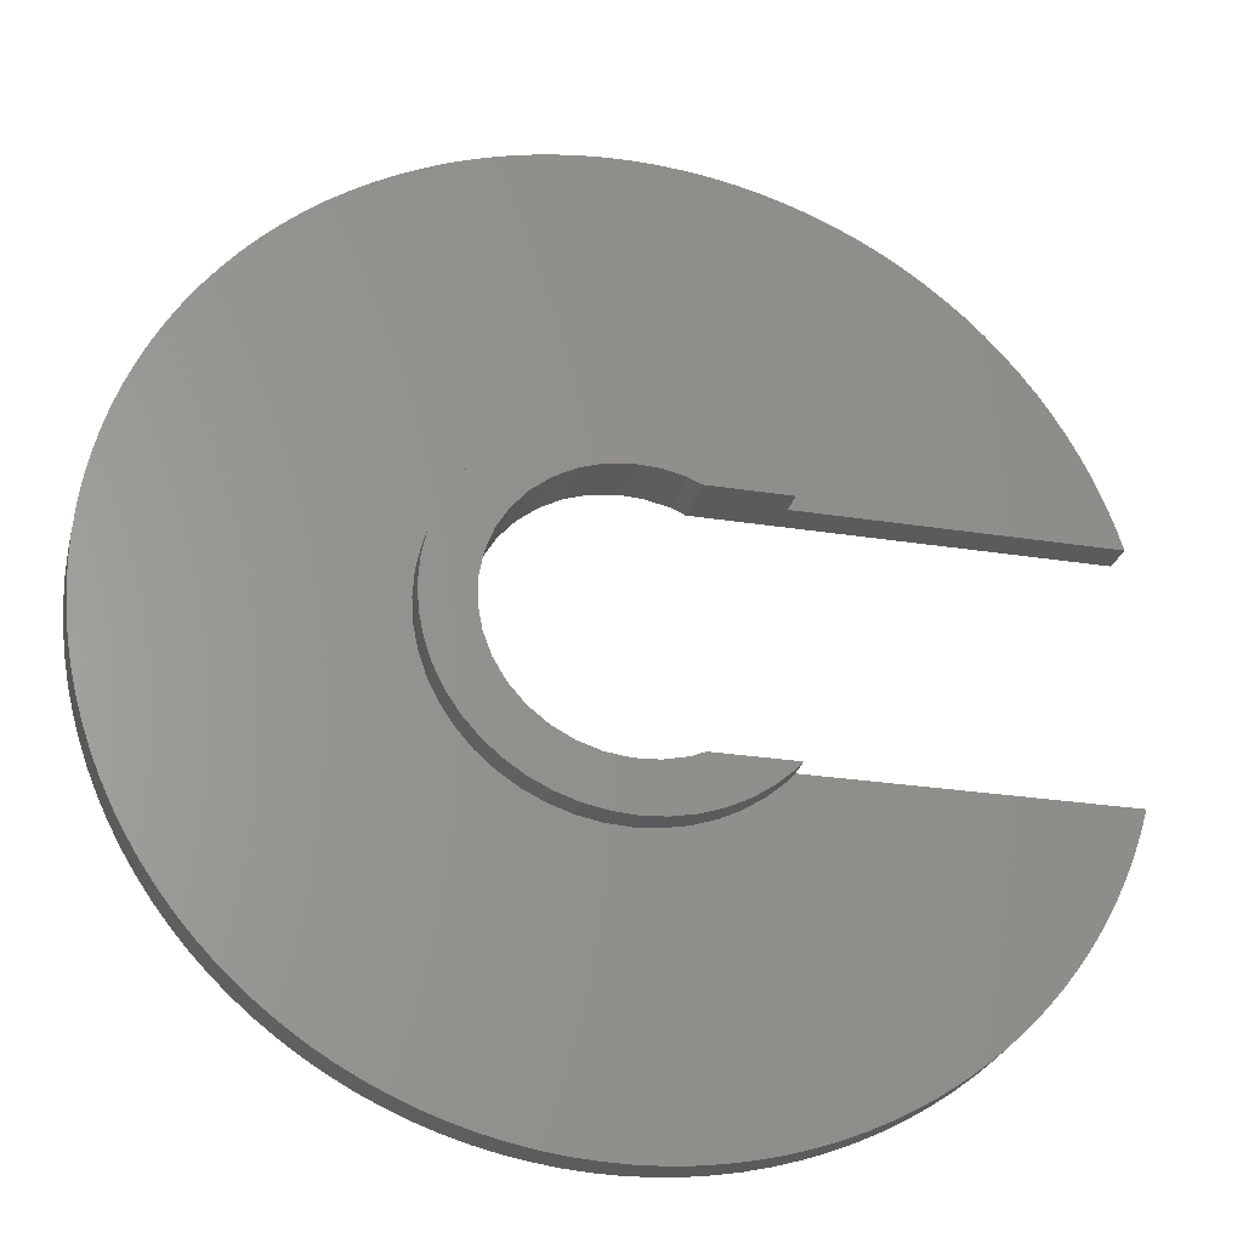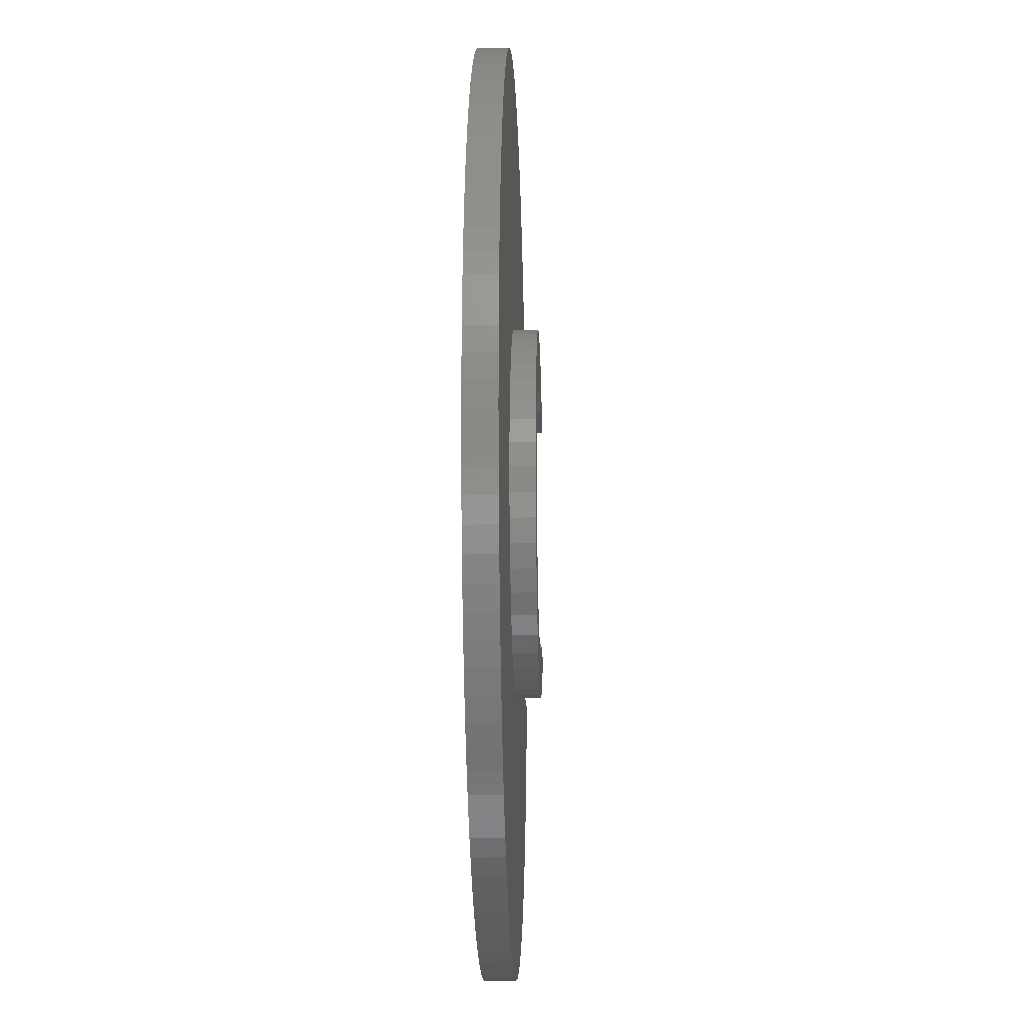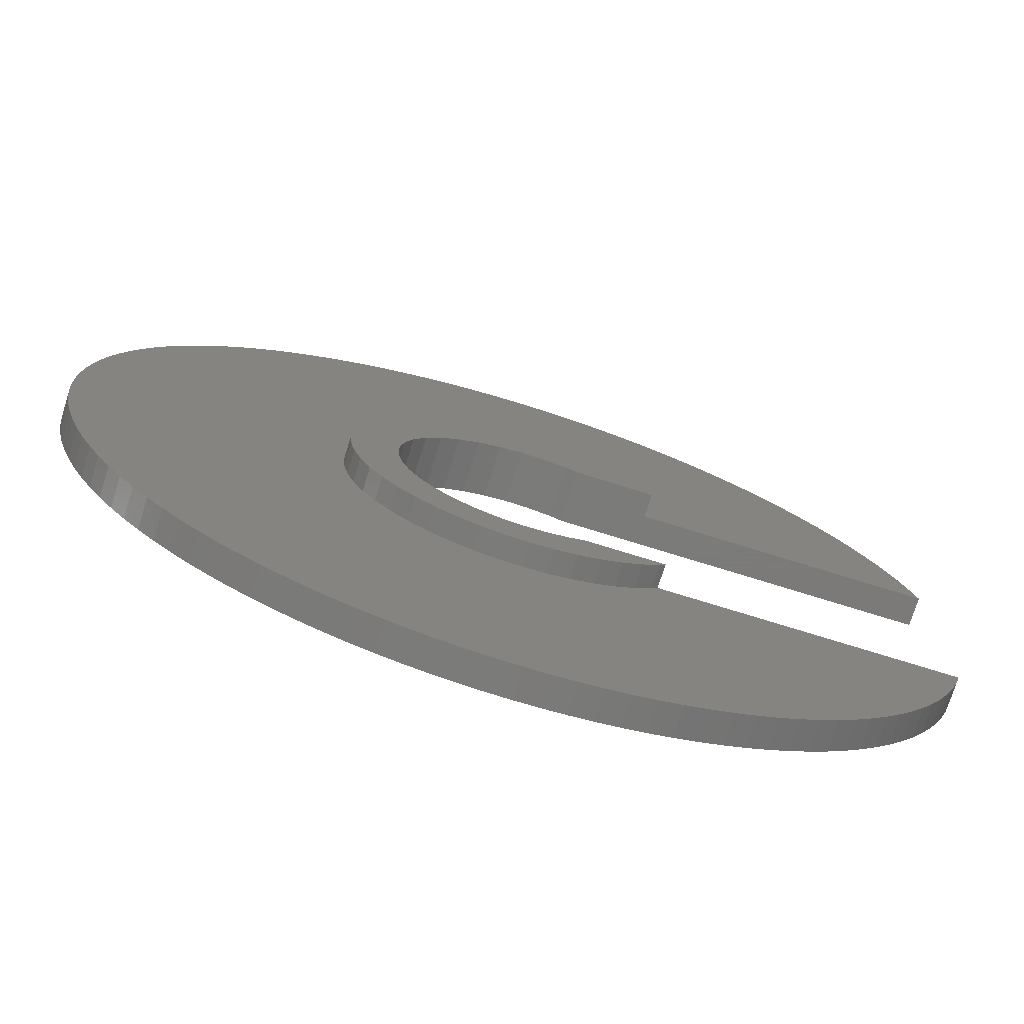
<metadata>
{"format":"stl","ext":"stl","renderer":"f3d","projection":"perspective","resolution":1024,"background":"white","views":[{"elev":-26.8,"azim":-13.9,"up":"+Y"},{"elev":-14.0,"azim":-88.2,"up":"+Y"},{"elev":-73.9,"azim":-17.3,"up":"+Y"}]}
</metadata>
<code>
# stl→obj: 348 verts, 692 faces
v 15 0 -0.5
v 15.02 0.785 0.5
v 15.02 0.785 -0.5
v 15 0 0.5
v 30.79 14.98 -0.5
v 30 15 0.5
v 30.79 14.98 0.5
v 30 15 -0.5
v 19.39 -10.61 -0.5
v 18.85 -10.04 0.5
v 18.85 -10.04 -0.5
v 19.39 -10.61 0.5
v 41.15 10.04 0.5
v 40.61 10.61 -0.5
v 40.61 10.61 0.5
v 41.15 10.04 -0.5
v 19.96 11.15 -0.5
v 19.39 10.61 0.5
v 19.96 11.15 0.5
v 19.39 10.61 -0.5
v 25.36 14.27 -0.5
v 24.62 14 0.5
v 25.36 14.27 0.5
v 24.62 14 -0.5
v 16 -5.376 -0.5
v 15.73 -4.635 0.5
v 15.73 -4.635 -0.5
v 16 -5.376 0.5
v 44 5.376 0.5
v 43.7 6.101 -0.5
v 43.7 6.101 0.5
v 44 5.376 -0.5
v 36.1 13.7 -0.5
v 35.38 14 0.5
v 36.1 13.7 0.5
v 35.38 14 -0.5
v 38.82 12.14 -0.5
v 38.17 12.58 0.5
v 38.82 12.14 0.5
v 38.17 12.58 -0.5
v 16 5.376 -0.5
v 16.3 6.101 0.5
v 16.3 6.101 -0.5
v 16 5.376 0.5
v 28.43 14.92 -0.5
v 27.65 14.82 0.5
v 28.43 14.92 0.5
v 27.65 14.82 -0.5
v 15.18 -2.347 -0.5
v 15.08 -1.568 0.5
v 15.08 -1.568 -0.5
v 15.18 -2.347 0.5
v 31.79 -4 -0.5
v 44.27 -4.635 -0.5
v 44 -5.376 -0.5
v 43.7 -6.101 -0.5
v 43.37 -6.81 -0.5
v 42.99 -7.5 -0.5
v 42.58 -8.17 -0.5
v 42.14 -8.817 -0.5
v 41.66 -9.44 -0.5
v 41.15 -10.04 -0.5
v 40.61 -10.61 -0.5
v 40.04 -11.15 -0.5
v 39.44 -11.66 -0.5
v 38.82 -12.14 -0.5
v 38.17 -12.58 -0.5
v 37.5 -12.99 -0.5
v 36.81 -13.37 -0.5
v 36.1 -13.7 -0.5
v 35.38 -14 -0.5
v 31.36 -4.185 -0.5
v 34.64 -14.27 -0.5
v 33.88 -14.49 -0.5
v 33.12 -14.67 -0.5
v 30.59 -4.36 -0.5
v 32.35 -14.82 -0.5
v 44.45 -4 -0.5
v 31.57 -14.92 -0.5
v 30.79 -14.98 -0.5
v 29.8 -4.396 -0.5
v 30 -15 -0.5
v 29.21 -14.98 -0.5
v 28.43 -14.92 -0.5
v 29.02 -4.29 -0.5
v 27.65 -14.82 -0.5
v 26.88 -14.67 -0.5
v 26.12 -14.49 -0.5
v 25.36 -14.27 -0.5
v 28.27 -4.046 -0.5
v 24.62 -14 -0.5
v 23.9 -13.7 -0.5
v 23.19 -13.37 -0.5
v 27.58 -3.672 -0.5
v 22.5 -12.99 -0.5
v 21.18 -12.14 -0.5
v 21.83 -12.58 -0.5
v 31.79 4 -0.5
v 44.27 4.635 -0.5
v 44.45 4 -0.5
v 43.37 6.81 -0.5
v 42.99 7.5 -0.5
v 42.58 8.17 -0.5
v 42.14 8.817 -0.5
v 41.66 9.44 -0.5
v 40.04 11.15 -0.5
v 39.44 11.66 -0.5
v 37.5 12.99 -0.5
v 36.81 13.37 -0.5
v 31.36 4.185 -0.5
v 34.64 14.27 -0.5
v 33.88 14.49 -0.5
v 33.12 14.67 -0.5
v 30.59 4.36 -0.5
v 32.35 14.82 -0.5
v 31.57 14.92 -0.5
v 29.8 4.396 -0.5
v 29.21 14.98 -0.5
v 29.02 4.29 -0.5
v 28.27 4.046 -0.5
v 23.19 13.37 -0.5
v 27.58 3.672 -0.5
v 20.56 11.66 -0.5
v 26.96 3.18 -0.5
v 26.88 14.67 -0.5
v 18.85 10.04 -0.5
v 26.44 2.586 -0.5
v 26.12 14.49 -0.5
v 17.01 7.5 -0.5
v 26.04 1.909 -0.5
v 25.76 1.171 -0.5
v 15.33 3.119 -0.5
v 25.62 0.3944 -0.5
v 20.56 -11.66 -0.5
v 26.96 -3.18 -0.5
v 19.96 -11.15 -0.5
v 23.9 13.7 -0.5
v 22.5 12.99 -0.5
v 26.44 -2.586 -0.5
v 21.83 12.58 -0.5
v 18.34 -9.44 -0.5
v 21.18 12.14 -0.5
v 17.86 -8.817 -0.5
v 17.42 -8.17 -0.5
v 17.01 -7.5 -0.5
v 26.04 -1.909 -0.5
v 16.63 -6.81 -0.5
v 18.34 9.44 -0.5
v 16.3 -6.101 -0.5
v 17.86 8.817 -0.5
v 17.42 8.17 -0.5
v 25.76 -1.171 -0.5
v 16.63 6.81 -0.5
v 15.51 -3.882 -0.5
v 15.33 -3.119 -0.5
v 25.62 -0.3944 -0.5
v 15.73 4.635 -0.5
v 15.51 3.882 -0.5
v 15.02 -0.785 -0.5
v 15.18 2.347 -0.5
v 15.08 1.568 -0.5
v 42.58 8.17 0.5
v 42.14 8.817 0.5
v 41.66 9.44 0.5
v 43.37 6.81 0.5
v 42.99 7.5 0.5
v 32.35 14.82 0.5
v 33.12 14.67 0.5
v 39.44 11.66 0.5
v 40.04 11.15 0.5
v 15.33 3.119 0.5
v 15.18 2.347 0.5
v 17.86 8.817 0.5
v 17.42 8.17 0.5
v 34.46 4 0.5
v 44.27 4.635 0.5
v 34.24 4.243 0.5
v 33.65 4.76 0.5
v 33 5.196 0.5
v 37.5 12.99 0.5
v 36.81 13.37 0.5
v 32.3 5.543 0.5
v 34.64 14.27 0.5
v 44.45 4 0.5
v 31.55 5.796 0.5
v 33.88 14.49 0.5
v 30.78 5.949 0.5
v 31.57 14.92 0.5
v 30 6 0.5
v 29.21 14.98 0.5
v 29.22 5.949 0.5
v 26.88 14.67 0.5
v 28.45 5.796 0.5
v 26.12 14.49 0.5
v 27.7 5.543 0.5
v 23.9 13.7 0.5
v 23.19 13.37 0.5
v 27 5.196 0.5
v 22.5 12.99 0.5
v 21.83 12.58 0.5
v 26.35 4.76 0.5
v 21.18 12.14 0.5
v 20.56 11.66 0.5
v 25.76 4.243 0.5
v 34.46 -4 0.5
v 44.27 -4.635 0.5
v 44.45 -4 0.5
v 44 -5.376 0.5
v 43.7 -6.101 0.5
v 43.37 -6.81 0.5
v 42.99 -7.5 0.5
v 42.58 -8.17 0.5
v 42.14 -8.817 0.5
v 41.66 -9.44 0.5
v 41.15 -10.04 0.5
v 34.24 -4.243 0.5
v 40.61 -10.61 0.5
v 40.04 -11.15 0.5
v 33.65 -4.76 0.5
v 39.44 -11.66 0.5
v 38.82 -12.14 0.5
v 38.17 -12.58 0.5
v 33 -5.196 0.5
v 37.5 -12.99 0.5
v 36.81 -13.37 0.5
v 32.3 -5.543 0.5
v 36.1 -13.7 0.5
v 35.38 -14 0.5
v 34.64 -14.27 0.5
v 31.55 -5.796 0.5
v 33.88 -14.49 0.5
v 33.12 -14.67 0.5
v 30.78 -5.949 0.5
v 32.35 -14.82 0.5
v 31.57 -14.92 0.5
v 30.79 -14.98 0.5
v 30 -6 0.5
v 30 -15 0.5
v 29.21 -14.98 0.5
v 29.22 -5.949 0.5
v 26.88 -14.67 0.5
v 28.45 -5.796 0.5
v 28.43 -14.92 0.5
v 25.36 -14.27 0.5
v 27.7 -5.543 0.5
v 27.65 -14.82 0.5
v 23.19 -13.37 0.5
v 27 -5.196 0.5
v 21.83 -12.58 0.5
v 26.35 -4.76 0.5
v 26.12 -14.49 0.5
v 19.96 -11.15 0.5
v 25.76 -4.243 0.5
v 25.24 -3.653 0.5
v 17.42 -8.17 0.5
v 24.8 -3 0.5
v 24.62 -14 0.5
v 16.63 -6.81 0.5
v 24.46 -2.296 0.5
v 24.2 -1.553 0.5
v 15.33 -3.119 0.5
v 24.05 -0.7832 0.5
v 15.02 -0.785 0.5
v 24 0 0.5
v 23.9 -13.7 0.5
v 18.85 10.04 0.5
v 25.24 3.653 0.5
v 22.5 -12.99 0.5
v 18.34 9.44 0.5
v 21.18 -12.14 0.5
v 20.56 -11.66 0.5
v 24.8 3 0.5
v 17.01 7.5 0.5
v 16.63 6.81 0.5
v 24.46 2.296 0.5
v 18.34 -9.44 0.5
v 17.86 -8.817 0.5
v 15.73 4.635 0.5
v 17.01 -7.5 0.5
v 24.2 1.553 0.5
v 15.51 3.882 0.5
v 16.3 -6.101 0.5
v 24.05 0.7832 0.5
v 15.51 -3.882 0.5
v 15.08 1.568 0.5
v 33.65 4.76 1.3
v 34.24 4.243 1.3
v 24.46 2.296 1.3
v 24.2 1.553 1.3
v 28.45 -5.796 1.3
v 27.7 -5.543 1.3
v 33 5.196 1.3
v 27.7 5.543 1.3
v 28.45 5.796 1.3
v 24.8 3 1.3
v 24.46 -2.296 1.3
v 24.8 -3 1.3
v 34.46 4 1.3
v 32.3 5.543 1.3
v 31.55 5.796 1.3
v 25.76 4.243 1.3
v 25.24 3.653 1.3
v 27 5.196 1.3
v 26.35 4.76 1.3
v 32.3 -5.543 1.3
v 31.55 -5.796 1.3
v 34.24 -4.243 1.3
v 34.46 -4 1.3
v 33.65 -4.76 1.3
v 33 -5.196 1.3
v 24.05 -0.7832 1.3
v 24.2 -1.553 1.3
v 30 6 1.3
v 30.78 5.949 1.3
v 24.05 0.7832 1.3
v 24 0 1.3
v 29.22 5.949 1.3
v 30.78 -5.949 1.3
v 30 -6 1.3
v 29.22 -5.949 1.3
v 27 -5.196 1.3
v 26.35 -4.76 1.3
v 25.76 -4.243 1.3
v 25.24 -3.653 1.3
v 31.79 4 1.3
v 31.36 4.185 1.3
v 30.59 4.36 1.3
v 29.8 4.396 1.3
v 29.02 4.29 1.3
v 28.27 4.046 1.3
v 27.58 3.672 1.3
v 26.96 3.18 1.3
v 26.44 2.586 1.3
v 26.04 1.909 1.3
v 25.76 1.171 1.3
v 31.79 -4 1.3
v 31.36 -4.185 1.3
v 30.59 -4.36 1.3
v 29.8 -4.396 1.3
v 29.02 -4.29 1.3
v 28.27 -4.046 1.3
v 27.58 -3.672 1.3
v 26.96 -3.18 1.3
v 26.44 -2.586 1.3
v 26.04 -1.909 1.3
v 25.76 -1.171 1.3
v 25.62 -0.3944 1.3
v 25.62 0.3944 1.3
f 1 2 3
f 2 1 4
f 5 6 7
f 6 5 8
f 9 10 11
f 10 9 12
f 13 14 15
f 14 13 16
f 17 18 19
f 18 17 20
f 21 22 23
f 22 21 24
f 25 26 27
f 26 25 28
f 29 30 31
f 30 29 32
f 33 34 35
f 34 33 36
f 37 38 39
f 38 37 40
f 41 42 43
f 42 41 44
f 45 46 47
f 46 45 48
f 49 50 51
f 50 49 52
f 53 54 55
f 53 55 56
f 53 56 57
f 53 57 58
f 53 58 59
f 53 59 60
f 53 60 61
f 53 61 62
f 53 62 63
f 53 63 64
f 53 64 65
f 53 65 66
f 53 66 67
f 53 67 68
f 53 68 69
f 53 69 70
f 53 70 71
f 72 71 73
f 72 73 74
f 72 74 75
f 76 75 77
f 54 53 78
f 76 77 79
f 71 72 53
f 76 79 80
f 75 76 72
f 81 80 82
f 80 81 76
f 83 81 82
f 84 81 83
f 81 84 85
f 86 85 84
f 87 85 86
f 88 85 87
f 89 85 88
f 85 89 90
f 91 90 89
f 92 90 91
f 93 90 92
f 90 93 94
f 95 94 93
f 96 94 97
f 97 94 95
f 98 99 100
f 99 98 32
f 32 98 30
f 30 98 101
f 101 98 102
f 102 98 103
f 103 98 104
f 104 98 105
f 105 98 16
f 16 98 14
f 14 98 106
f 106 98 107
f 107 98 37
f 37 98 40
f 40 98 108
f 108 98 109
f 109 98 33
f 33 98 36
f 110 36 98
f 36 110 111
f 111 110 112
f 112 110 113
f 114 113 110
f 113 114 115
f 115 114 116
f 116 114 5
f 117 5 114
f 5 117 8
f 117 118 8
f 45 117 119
f 117 45 118
f 21 119 120
f 119 48 45
f 121 120 122
f 123 122 124
f 119 125 48
f 126 124 127
f 119 128 125
f 129 127 130
f 41 130 131
f 132 131 133
f 119 21 128
f 134 94 96
f 94 134 135
f 120 24 21
f 136 135 134
f 120 137 24
f 9 135 136
f 120 121 137
f 11 135 9
f 122 138 121
f 135 11 139
f 122 140 138
f 141 139 11
f 122 142 140
f 143 139 141
f 122 123 142
f 144 139 143
f 124 17 123
f 145 139 144
f 124 20 17
f 139 145 146
f 124 126 20
f 147 146 145
f 127 148 126
f 149 146 147
f 127 150 148
f 25 146 149
f 127 151 150
f 146 25 152
f 127 129 151
f 27 152 25
f 130 153 129
f 154 152 27
f 130 43 153
f 155 152 154
f 130 41 43
f 152 155 156
f 131 157 41
f 49 156 155
f 131 158 157
f 51 156 49
f 131 132 158
f 159 156 51
f 133 160 132
f 1 156 159
f 133 161 160
f 156 1 133
f 133 3 161
f 133 1 3
f 162 104 163
f 104 162 103
f 163 105 164
f 105 163 104
f 165 102 166
f 102 165 101
f 113 167 168
f 167 113 115
f 106 169 170
f 169 106 107
f 160 171 132
f 171 160 172
f 151 173 150
f 173 151 174
f 175 176 29
f 175 29 31
f 175 31 165
f 175 165 166
f 175 166 162
f 175 162 163
f 175 163 164
f 175 164 13
f 177 13 15
f 177 15 170
f 178 170 169
f 178 169 39
f 178 39 38
f 179 38 180
f 179 180 181
f 182 181 35
f 182 35 34
f 182 34 183
f 13 177 175
f 176 175 184
f 185 183 186
f 170 178 177
f 185 186 168
f 38 179 178
f 187 168 167
f 181 182 179
f 187 167 188
f 183 185 182
f 187 188 7
f 168 187 185
f 189 7 6
f 7 189 187
f 190 189 6
f 189 190 191
f 47 191 190
f 46 191 47
f 192 191 46
f 191 192 193
f 194 193 192
f 23 193 194
f 193 23 195
f 22 195 23
f 196 195 22
f 197 195 196
f 195 197 198
f 199 198 197
f 200 198 199
f 198 200 201
f 202 201 200
f 203 201 202
f 19 201 203
f 201 19 204
f 205 206 207
f 206 205 208
f 208 205 209
f 209 205 210
f 210 205 211
f 211 205 212
f 212 205 213
f 213 205 214
f 214 205 215
f 216 215 205
f 215 216 217
f 217 216 218
f 219 218 216
f 218 219 220
f 220 219 221
f 221 219 222
f 223 222 219
f 224 223 225
f 222 223 224
f 226 225 223
f 225 226 227
f 227 226 228
f 228 226 229
f 230 229 226
f 229 230 231
f 231 230 232
f 233 232 230
f 232 233 234
f 234 233 235
f 235 233 236
f 237 236 233
f 237 238 236
f 239 237 240
f 237 239 238
f 241 240 242
f 240 243 239
f 244 242 245
f 240 246 243
f 247 245 248
f 240 241 246
f 249 248 250
f 242 251 241
f 252 250 253
f 242 244 251
f 10 253 254
f 255 254 256
f 245 257 244
f 258 256 259
f 26 259 260
f 261 260 262
f 263 262 264
f 245 265 257
f 18 204 19
f 266 204 18
f 245 247 265
f 204 266 267
f 248 268 247
f 269 267 266
f 248 249 268
f 173 267 269
f 250 270 249
f 174 267 173
f 250 271 270
f 267 174 272
f 250 252 271
f 273 272 174
f 253 12 252
f 274 272 273
f 253 10 12
f 272 274 275
f 254 276 10
f 42 275 274
f 254 277 276
f 44 275 42
f 254 255 277
f 278 275 44
f 256 279 255
f 275 278 280
f 256 258 279
f 281 280 278
f 259 282 258
f 171 280 281
f 259 28 282
f 280 171 283
f 259 26 28
f 172 283 171
f 260 284 26
f 285 283 172
f 260 261 284
f 2 283 285
f 262 52 261
f 283 2 264
f 262 50 52
f 4 264 2
f 262 263 50
f 264 4 263
f 138 200 199
f 200 138 140
f 8 190 6
f 190 8 118
f 82 236 238
f 236 82 80
f 159 4 1
f 4 159 263
f 184 99 176
f 99 184 100
f 176 32 29
f 32 176 99
f 164 16 13
f 16 164 105
f 166 103 162
f 103 166 102
f 31 101 165
f 101 31 30
f 111 186 183
f 186 111 112
f 36 183 34
f 183 36 111
f 112 168 186
f 168 112 113
f 115 188 167
f 188 115 116
f 116 7 188
f 7 116 5
f 108 181 180
f 181 108 109
f 40 180 38
f 180 40 108
f 109 35 181
f 35 109 33
f 107 39 169
f 39 107 37
f 14 170 15
f 170 14 106
f 148 266 126
f 266 148 269
f 126 18 20
f 18 126 266
f 150 269 148
f 269 150 173
f 153 273 129
f 273 153 274
f 43 274 153
f 274 43 42
f 129 174 151
f 174 129 273
f 158 278 157
f 278 158 281
f 157 44 41
f 44 157 278
f 132 281 158
f 281 132 171
f 161 172 160
f 172 161 285
f 3 285 161
f 285 3 2
f 142 203 202
f 203 142 123
f 137 197 196
f 197 137 121
f 24 196 22
f 196 24 137
f 121 199 197
f 199 121 138
f 140 202 200
f 202 140 142
f 123 19 203
f 19 123 17
f 125 194 192
f 194 125 128
f 48 192 46
f 192 48 125
f 128 23 194
f 23 128 21
f 118 47 190
f 47 118 45
f 80 235 236
f 235 80 79
f 74 229 231
f 229 74 73
f 77 232 234
f 232 77 75
f 67 221 222
f 221 67 66
f 65 218 220
f 218 65 64
f 69 224 225
f 224 69 68
f 71 227 228
f 227 71 70
f 217 62 215
f 62 217 63
f 214 60 213
f 60 214 61
f 210 56 209
f 56 210 57
f 212 58 211
f 58 212 59
f 208 54 206
f 54 208 55
f 9 252 12
f 252 9 136
f 134 270 271
f 270 134 96
f 93 265 247
f 265 93 92
f 97 268 249
f 268 97 95
f 91 244 257
f 244 91 89
f 88 241 251
f 241 88 87
f 86 243 246
f 243 86 84
f 83 238 239
f 238 83 82
f 149 28 25
f 28 149 282
f 145 258 147
f 258 145 279
f 143 255 144
f 255 143 277
f 11 276 141
f 276 11 10
f 155 52 49
f 52 155 261
f 27 284 154
f 284 27 26
f 51 263 159
f 263 51 50
f 79 234 235
f 234 79 77
f 73 228 229
f 228 73 71
f 75 231 232
f 231 75 74
f 66 220 221
f 220 66 65
f 64 217 218
f 217 64 63
f 68 222 224
f 222 68 67
f 70 225 227
f 225 70 69
f 215 61 214
f 61 215 62
f 213 59 212
f 59 213 60
f 209 55 208
f 55 209 56
f 211 57 210
f 57 211 58
f 206 78 207
f 78 206 54
f 136 271 252
f 271 136 134
f 96 249 270
f 249 96 97
f 92 257 265
f 257 92 91
f 95 247 268
f 247 95 93
f 89 251 244
f 251 89 88
f 87 246 241
f 246 87 86
f 84 239 243
f 239 84 83
f 147 282 149
f 282 147 258
f 144 279 145
f 279 144 255
f 141 277 143
f 277 141 276
f 154 261 155
f 261 154 284
f 177 286 287
f 286 177 178
f 280 288 275
f 288 280 289
f 245 290 291
f 290 245 242
f 178 292 286
f 292 178 179
f 193 293 294
f 293 193 195
f 275 295 272
f 295 275 288
f 256 296 259
f 296 256 297
f 298 177 287
f 177 298 175
f 179 299 292
f 299 179 182
f 182 300 299
f 300 182 185
f 267 301 204
f 301 267 302
f 195 303 293
f 303 195 198
f 198 304 303
f 304 198 201
f 230 305 306
f 305 230 226
f 307 205 308
f 205 307 216
f 219 307 309
f 307 219 216
f 226 310 305
f 310 226 223
f 260 311 262
f 311 260 312
f 187 313 314
f 313 187 189
f 185 314 300
f 314 185 187
f 264 315 283
f 315 264 316
f 283 289 280
f 289 283 315
f 272 302 267
f 302 272 295
f 189 317 313
f 317 189 191
f 191 294 317
f 294 191 193
f 201 301 304
f 301 201 204
f 237 318 319
f 318 237 233
f 233 306 318
f 306 233 230
f 223 309 310
f 309 223 219
f 242 320 290
f 320 242 240
f 240 319 320
f 319 240 237
f 248 291 321
f 291 248 245
f 253 322 323
f 322 253 250
f 259 312 260
f 312 259 296
f 262 316 264
f 316 262 311
f 254 297 256
f 297 254 324
f 253 324 254
f 324 253 323
f 325 287 286
f 325 286 292
f 325 292 299
f 287 325 298
f 326 299 300
f 299 326 325
f 327 300 314
f 300 327 326
f 313 327 314
f 313 328 327
f 317 328 313
f 317 329 328
f 294 329 317
f 294 330 329
f 293 330 294
f 303 330 293
f 330 303 331
f 304 331 303
f 331 304 332
f 301 332 304
f 302 332 301
f 332 302 333
f 295 333 302
f 333 295 334
f 334 288 335
f 288 334 295
f 336 307 308
f 307 336 309
f 309 336 310
f 310 336 305
f 337 305 336
f 305 337 306
f 338 306 337
f 306 338 318
f 338 319 318
f 339 319 338
f 339 320 319
f 340 320 339
f 340 290 320
f 341 290 340
f 341 291 290
f 321 341 342
f 341 321 291
f 322 342 343
f 324 343 344
f 342 322 321
f 297 344 345
f 296 345 346
f 343 323 322
f 311 346 347
f 289 335 288
f 343 324 323
f 315 335 289
f 344 297 324
f 335 315 348
f 345 296 297
f 316 348 315
f 346 312 296
f 348 316 347
f 346 311 312
f 347 316 311
f 250 321 322
f 321 250 248
f 348 131 335
f 131 348 133
f 81 340 339
f 340 81 85
f 122 330 331
f 330 122 120
f 335 130 334
f 130 335 131
f 110 325 326
f 325 110 98
f 114 326 327
f 326 114 110
f 117 327 328
f 327 117 114
f 347 133 348
f 133 347 156
f 334 127 333
f 127 334 130
f 124 331 332
f 331 124 122
f 120 329 330
f 329 120 119
f 333 124 332
f 124 333 127
f 72 338 337
f 338 72 76
f 53 337 336
f 337 53 72
f 76 339 338
f 339 76 81
f 90 342 341
f 342 90 94
f 344 146 345
f 146 344 139
f 346 156 347
f 156 346 152
f 119 328 329
f 328 119 117
f 85 341 340
f 341 85 90
f 345 152 346
f 152 345 146
f 343 139 344
f 139 343 135
f 94 343 342
f 343 94 135
f 325 175 298
f 98 175 325
f 100 175 98
f 175 100 184
f 207 78 205
f 205 336 308
f 205 53 336
f 53 205 78

</code>
